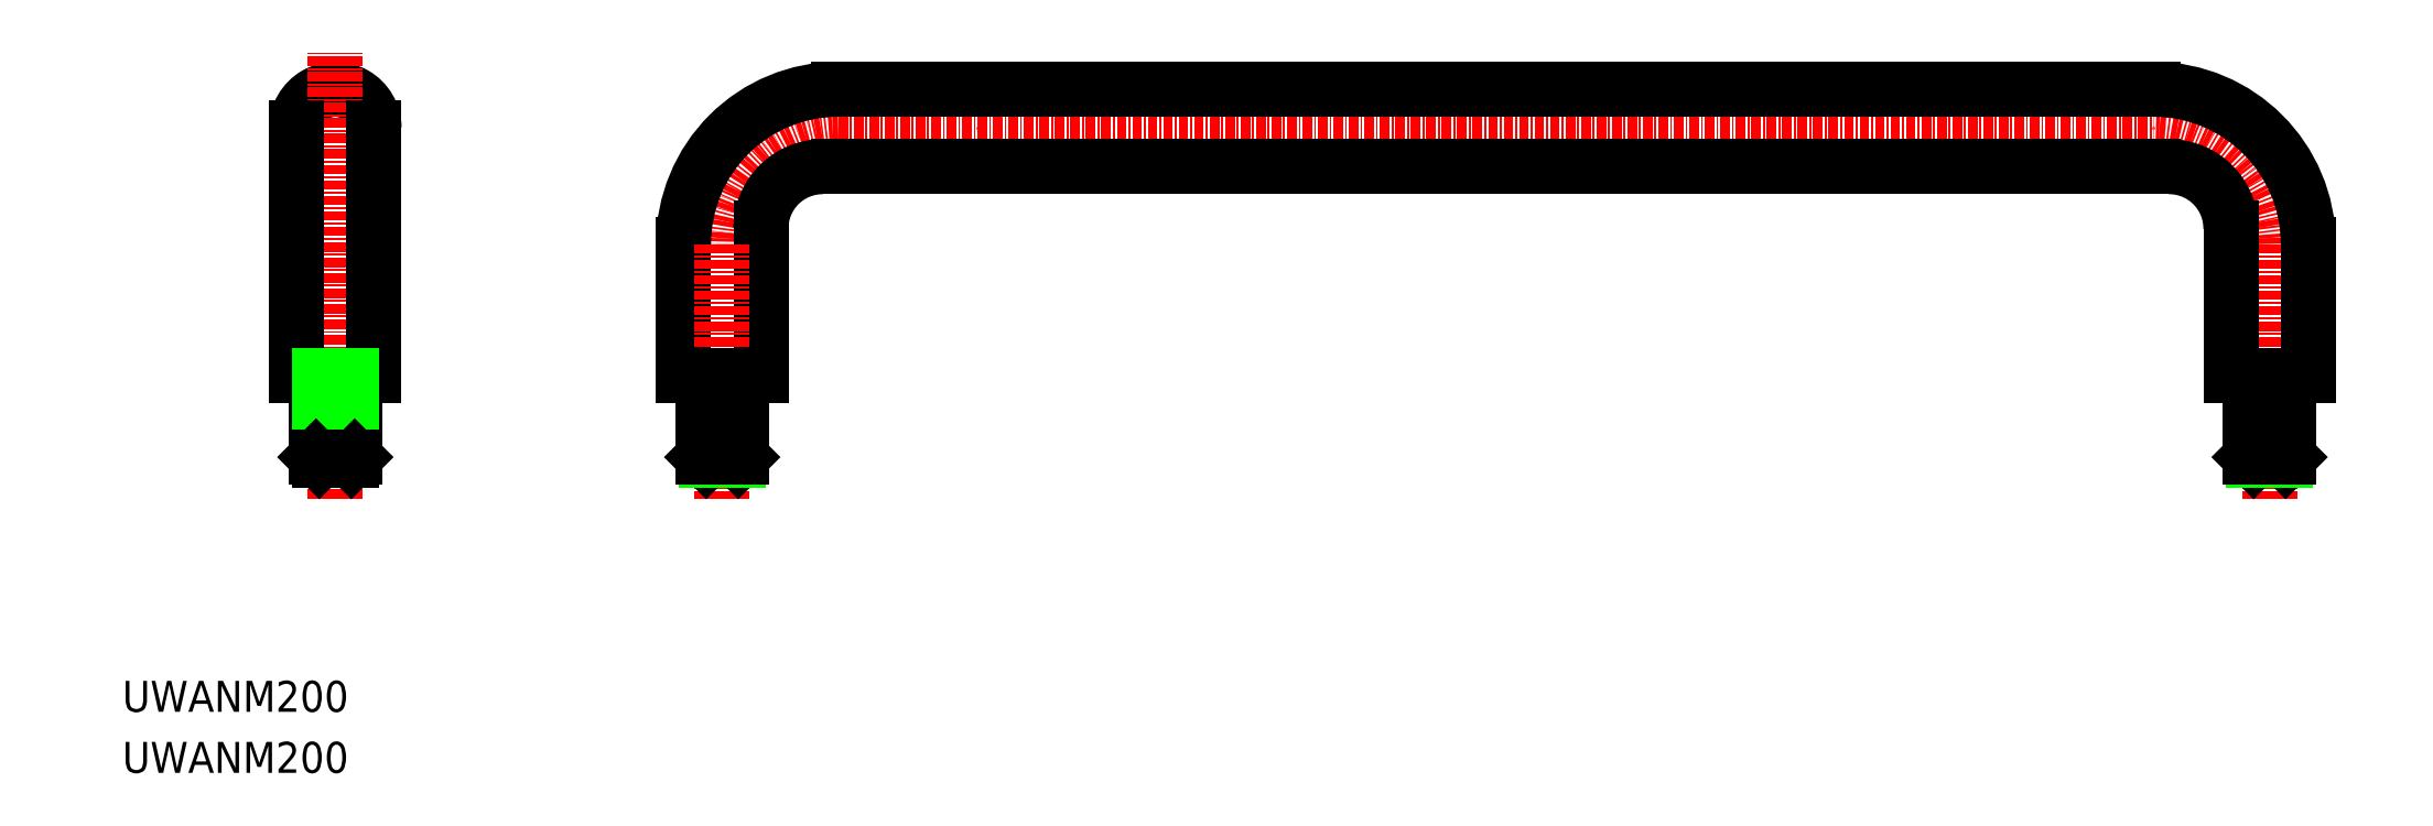
<metadata>
{"format":"dxf","ext":"dxf","renderer":"ezdxf+matplotlib","layout":"modelspace","background":"white","min_lineweight":24,"dpi":150}
</metadata>
<code>
0
SECTION
2
ENTITIES
0
ARC
8
CENTER
10
-8271
20
-1028
30
0
40
15
50
0
51
90
0
POLYLINE
8
CENTER
66
     1
10
0
20
0
30
0
0
VERTEX
8
CENTER
10
-8441
20
-1013
30
0
0
VERTEX
8
CENTER
10
-8423
20
-1013
30
0
0
VERTEX
8
CENTER
10
-8271
20
-1013
30
0
0
SEQEND
8
CENTER
0
ARC
8
CENTER
10
-8441
20
-1028
30
0
40
15
50
90
51
180
0
LINE
8
0
10
-8261
20
-1045
30
0
11
-8251
21
-1045
31
0
0
LINE
8
CENTER
10
-8256
20
-1028
30
0
11
-8256
21
-1061
31
0
0
LINE
8
0
10
-8251
20
-1045
30
0
11
-8251
21
-1028
31
0
0
LINE
8
0
10
-8261
20
-1045
30
0
11
-8261
21
-1026
31
0
0
ARC
8
0
10
-8443
20
-1026
30
0
40
8
50
90
51
180
0
LINE
8
0
10
-8451
20
-1045
30
0
11
-8451
21
-1026
31
0
0
POLYLINE
8
0
66
     1
10
0
20
0
30
0
0
VERTEX
8
0
10
-8443
20
-1018
30
0
0
VERTEX
8
0
10
-8441
20
-1018
30
0
0
SEQEND
8
0
0
ARC
8
0
10
-8271
20
-1028
30
0
40
20
50
0
51
90
0
ARC
8
0
10
-8269
20
-1026
30
0
40
8
50
0
51
90
0
LINE
8
0
10
-8461
20
-1045
30
0
11
-8461
21
-1028
31
0
0
LINE
8
CENTER
10
-8456
20
-1028
30
0
11
-8456
21
-1061
31
0
0
ARC
8
0
10
-8506
20
-1013
30
0
40
5
50
0
51
180
0
LINE
8
0
10
-8501
20
-1029
30
0
11
-8501
21
-1029
31
0
0
LINE
8
0
10
-8501
20
-1037
30
0
11
-8501
21
-1037
31
0
0
LINE
8
0
10
-8511
20
-1045
30
0
11
-8501
21
-1045
31
0
0
LINE
8
CENTER
10
-8506
20
-1061
30
0
11
-8506
21
-1003
31
0
0
LINE
8
0
10
-8511
20
-1045
30
0
11
-8511
21
-1013
31
0
0
LINE
8
0
10
-8501
20
-1045
30
0
11
-8501
21
-1013
31
0
0
TEXT
8
0
10
-8534
20
-1089
30
0
40
4
1
UWANM200
0
TEXT
8
0
10
-8534
20
-1097
30
0
40
4
1
UWANM200
0
LINE
8
0
10
-8461
20
-1045
30
0
11
-8451
21
-1045
31
0
0
ARC
8
0
10
-8441
20
-1028
30
0
40
20
50
90
51
180
0
POLYLINE
8
0
66
     1
10
0
20
0
30
0
0
VERTEX
8
0
10
-8271
20
-1018
30
0
0
VERTEX
8
0
10
-8269
20
-1018
30
0
0
SEQEND
8
0
0
LINE
8
0
10
-8441
20
-1008
30
0
11
-8271
21
-1008
31
0
0
LINE
8
0
10
-8441
20
-1018
30
0
11
-8271
21
-1018
31
0
0
LINE
8
0
10
-8509
20
-1045
30
0
11
-8509
21
-1056
31
0
0
LINE
8
0
10
-8504
20
-1056
30
0
11
-8504
21
-1045
31
0
0
LINE
8
0
10
-8508
20
-1056
30
0
11
-8508
21
-1045
31
0
0
LINE
8
0
10
-8504
20
-1056
30
0
11
-8504
21
-1045
31
0
0
LINE
8
0
10
-8508
20
-1056
30
0
11
-8504
21
-1056
31
0
0
LINE
8
0
10
-8509
20
-1056
30
0
11
-8504
21
-1056
31
0
0
LINE
8
0
10
-8504
20
-1056
30
0
11
-8504
21
-1056
31
0
0
LINE
8
0
10
-8508
20
-1056
30
0
11
-8509
21
-1056
31
0
0
LINE
8
0
10
-8458
20
-1056
30
0
11
-8459
21
-1056
31
0
0
LINE
8
0
10
-8454
20
-1056
30
0
11
-8454
21
-1056
31
0
0
LINE
8
0
10
-8459
20
-1056
30
0
11
-8454
21
-1056
31
0
0
LINE
8
0
10
-8458
20
-1056
30
0
11
-8454
21
-1056
31
0
0
LINE
8
0
10
-8454
20
-1056
30
0
11
-8454
21
-1045
31
0
0
LINE
8
0
10
-8458
20
-1056
30
0
11
-8458
21
-1045
31
0
0
LINE
8
0
10
-8454
20
-1056
30
0
11
-8454
21
-1045
31
0
0
LINE
8
0
10
-8459
20
-1045
30
0
11
-8459
21
-1056
31
0
0
LINE
8
0
10
-8258
20
-1056
30
0
11
-8259
21
-1056
31
0
0
LINE
8
0
10
-8254
20
-1056
30
0
11
-8254
21
-1056
31
0
0
LINE
8
0
10
-8259
20
-1056
30
0
11
-8254
21
-1056
31
0
0
LINE
8
0
10
-8258
20
-1056
30
0
11
-8254
21
-1056
31
0
0
LINE
8
0
10
-8254
20
-1056
30
0
11
-8254
21
-1045
31
0
0
LINE
8
0
10
-8258
20
-1056
30
0
11
-8258
21
-1045
31
0
0
LINE
8
0
10
-8254
20
-1056
30
0
11
-8254
21
-1045
31
0
0
LINE
8
0
10
-8259
20
-1045
30
0
11
-8259
21
-1056
31
0
0
ENDSEC
0
EOF

</code>
